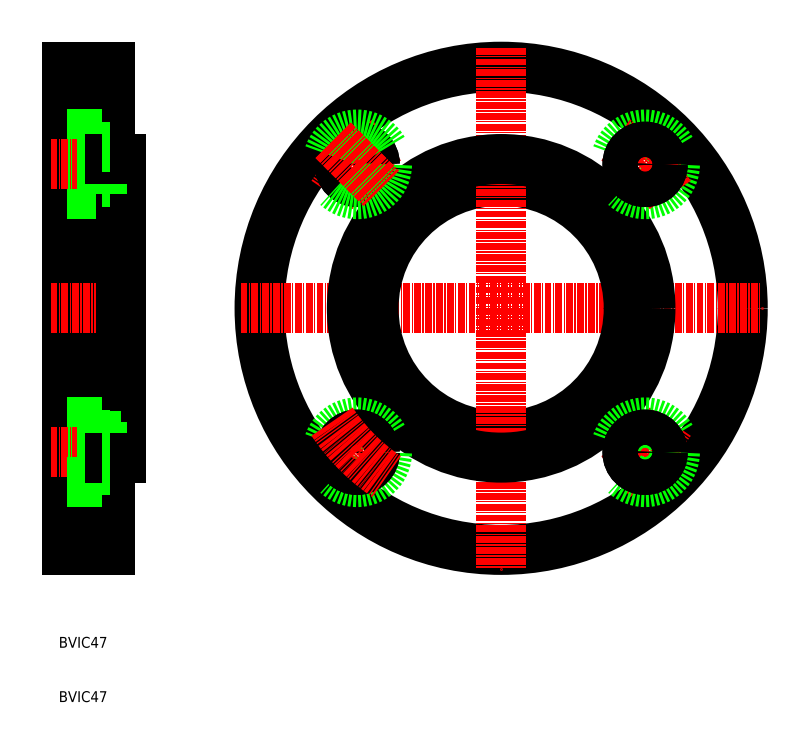
<metadata>
{"format":"dxf","ext":"dxf","renderer":"ezdxf+matplotlib","layout":"modelspace","background":"white","min_lineweight":24,"dpi":150}
</metadata>
<code>
0
SECTION
2
ENTITIES
0
CIRCLE
8
0
10
237.2
20
155.3
30
0
40
44.5
0
LINE
8
CENTER
10
189.2
20
155.3
30
0
11
285.2
21
155.3
31
0
0
LINE
8
0
10
165.2
20
110.8
30
0
11
165.2
21
155.3
31
0
0
LINE
8
0
10
157.2
20
155.3
30
0
11
157.2
21
110.8
31
0
0
LINE
8
0
10
167.2
20
155.3
30
0
11
167.2
21
127.8
31
0
0
TEXT
8
0
10
155.7
20
82.78
30
0
40
2
1
BVIC47
0
TEXT
8
0
10
155.7
20
92.78
30
0
40
2
1
BVIC47
0
LINE
8
0
10
157.2
20
131.8
30
0
11
167.2
21
131.8
31
0
0
LINE
8
0
10
157.2
20
134.3
30
0
11
163.7
21
134.3
31
0
0
LINE
8
CENTER
10
154.2
20
128.8
30
0
11
168.2
21
128.8
31
0
0
LINE
8
0
10
157.2
20
123.3
30
0
11
163.7
21
123.3
31
0
0
LINE
8
0
10
157.2
20
110.8
30
0
11
165.2
21
110.8
31
0
0
LINE
8
0
10
163.7
20
134.3
30
0
11
163.7
21
128.8
31
0
0
LINE
8
0
10
163.7
20
123.3
30
0
11
163.7
21
128.8
31
0
0
LINE
8
0
10
167.2
20
127.8
30
0
11
165.2
21
127.8
31
0
0
LINE
8
0
10
163.7
20
125.5
30
0
11
165.2
21
125.5
31
0
0
LINE
8
0
10
163.7
20
132
30
0
11
165.2
21
132
31
0
0
LINE
8
0
10
165.2
20
199.8
30
0
11
165.2
21
155.3
31
0
0
LINE
8
0
10
157.2
20
155.3
30
0
11
157.2
21
199.8
31
0
0
LINE
8
0
10
157.2
20
187.3
30
0
11
163.7
21
187.3
31
0
0
LINE
8
0
10
157.2
20
178.8
30
0
11
167.2
21
178.8
31
0
0
LINE
8
0
10
157.2
20
176.3
30
0
11
163.7
21
176.3
31
0
0
LINE
8
CENTER
10
154.2
20
181.8
30
0
11
168.2
21
181.8
31
0
0
LINE
8
CENTER
10
154.2
20
155.3
30
0
11
170.5
21
155.3
31
0
0
LINE
8
0
10
167.2
20
155.3
30
0
11
167.2
21
182.8
31
0
0
LINE
8
0
10
163.7
20
176.3
30
0
11
163.7
21
181.8
31
0
0
LINE
8
0
10
163.7
20
178.6
30
0
11
165.2
21
178.6
31
0
0
LINE
8
0
10
163.7
20
187.3
30
0
11
163.7
21
181.8
31
0
0
LINE
8
0
10
167.2
20
182.8
30
0
11
165.2
21
182.8
31
0
0
LINE
8
0
10
163.7
20
185.1
30
0
11
165.2
21
185.1
31
0
0
LINE
8
0
10
157.2
20
199.8
30
0
11
165.2
21
199.8
31
0
0
CIRCLE
8
0
10
237.2
20
155.3
30
0
40
23.5
0
LINE
8
CENTER
10
237.2
20
203.3
30
0
11
237.2
21
107.3
31
0
0
CIRCLE
8
0
10
237.2
20
155.3
30
0
40
27.5
0
ARC
8
CENTER
10
237.2
20
155.3
30
0
40
37.5
50
304.2
51
326.2
0
LINE
8
CENTER
10
268.1
20
124.4
30
0
11
259.3
21
133.2
31
0
0
LINE
8
CENTER
10
268.1
20
124.4
30
0
11
259.3
21
133.2
31
0
0
CIRCLE
8
0
10
263.7
20
128.8
30
0
40
5.5
0
CIRCLE
8
0
10
210.7
20
128.8
30
0
40
5.5
0
LINE
8
CENTER
10
206.3
20
124.4
30
0
11
215.1
21
133.2
31
0
0
LINE
8
CENTER
10
206.3
20
124.4
30
0
11
215.1
21
133.2
31
0
0
CIRCLE
8
0
10
210.7
20
128.8
30
0
40
3.25
0
CIRCLE
8
0
10
210.7
20
128.8
30
0
40
3.25
0
ARC
8
CENTER
10
237.2
20
155.3
30
0
40
37.5
50
213.8
51
235.8
0
CIRCLE
8
0
10
263.7
20
128.8
30
0
40
3.25
0
CIRCLE
8
0
10
263.7
20
128.8
30
0
40
3.25
0
CIRCLE
8
0
10
263.7
20
181.8
30
0
40
5.5
0
LINE
8
CENTER
10
268.1
20
186.2
30
0
11
259.3
21
177.4
31
0
0
LINE
8
CENTER
10
268.1
20
186.2
30
0
11
259.3
21
177.4
31
0
0
ARC
8
CENTER
10
237.2
20
155.3
30
0
40
37.5
50
33.84
51
55.76
0
ARC
8
CENTER
10
237.2
20
155.3
30
0
40
37.5
50
124.2
51
146.2
0
CIRCLE
8
0
10
210.7
20
181.8
30
0
40
3.25
0
CIRCLE
8
0
10
210.7
20
181.8
30
0
40
3.25
0
CIRCLE
8
0
10
210.7
20
181.8
30
0
40
5.5
0
LINE
8
CENTER
10
206.3
20
186.2
30
0
11
215.1
21
177.4
31
0
0
LINE
8
CENTER
10
206.3
20
186.2
30
0
11
215.1
21
177.4
31
0
0
CIRCLE
8
0
10
263.7
20
181.8
30
0
40
3.25
0
CIRCLE
8
0
10
263.7
20
181.8
30
0
40
3.25
0
ENDSEC
0
EOF

</code>
